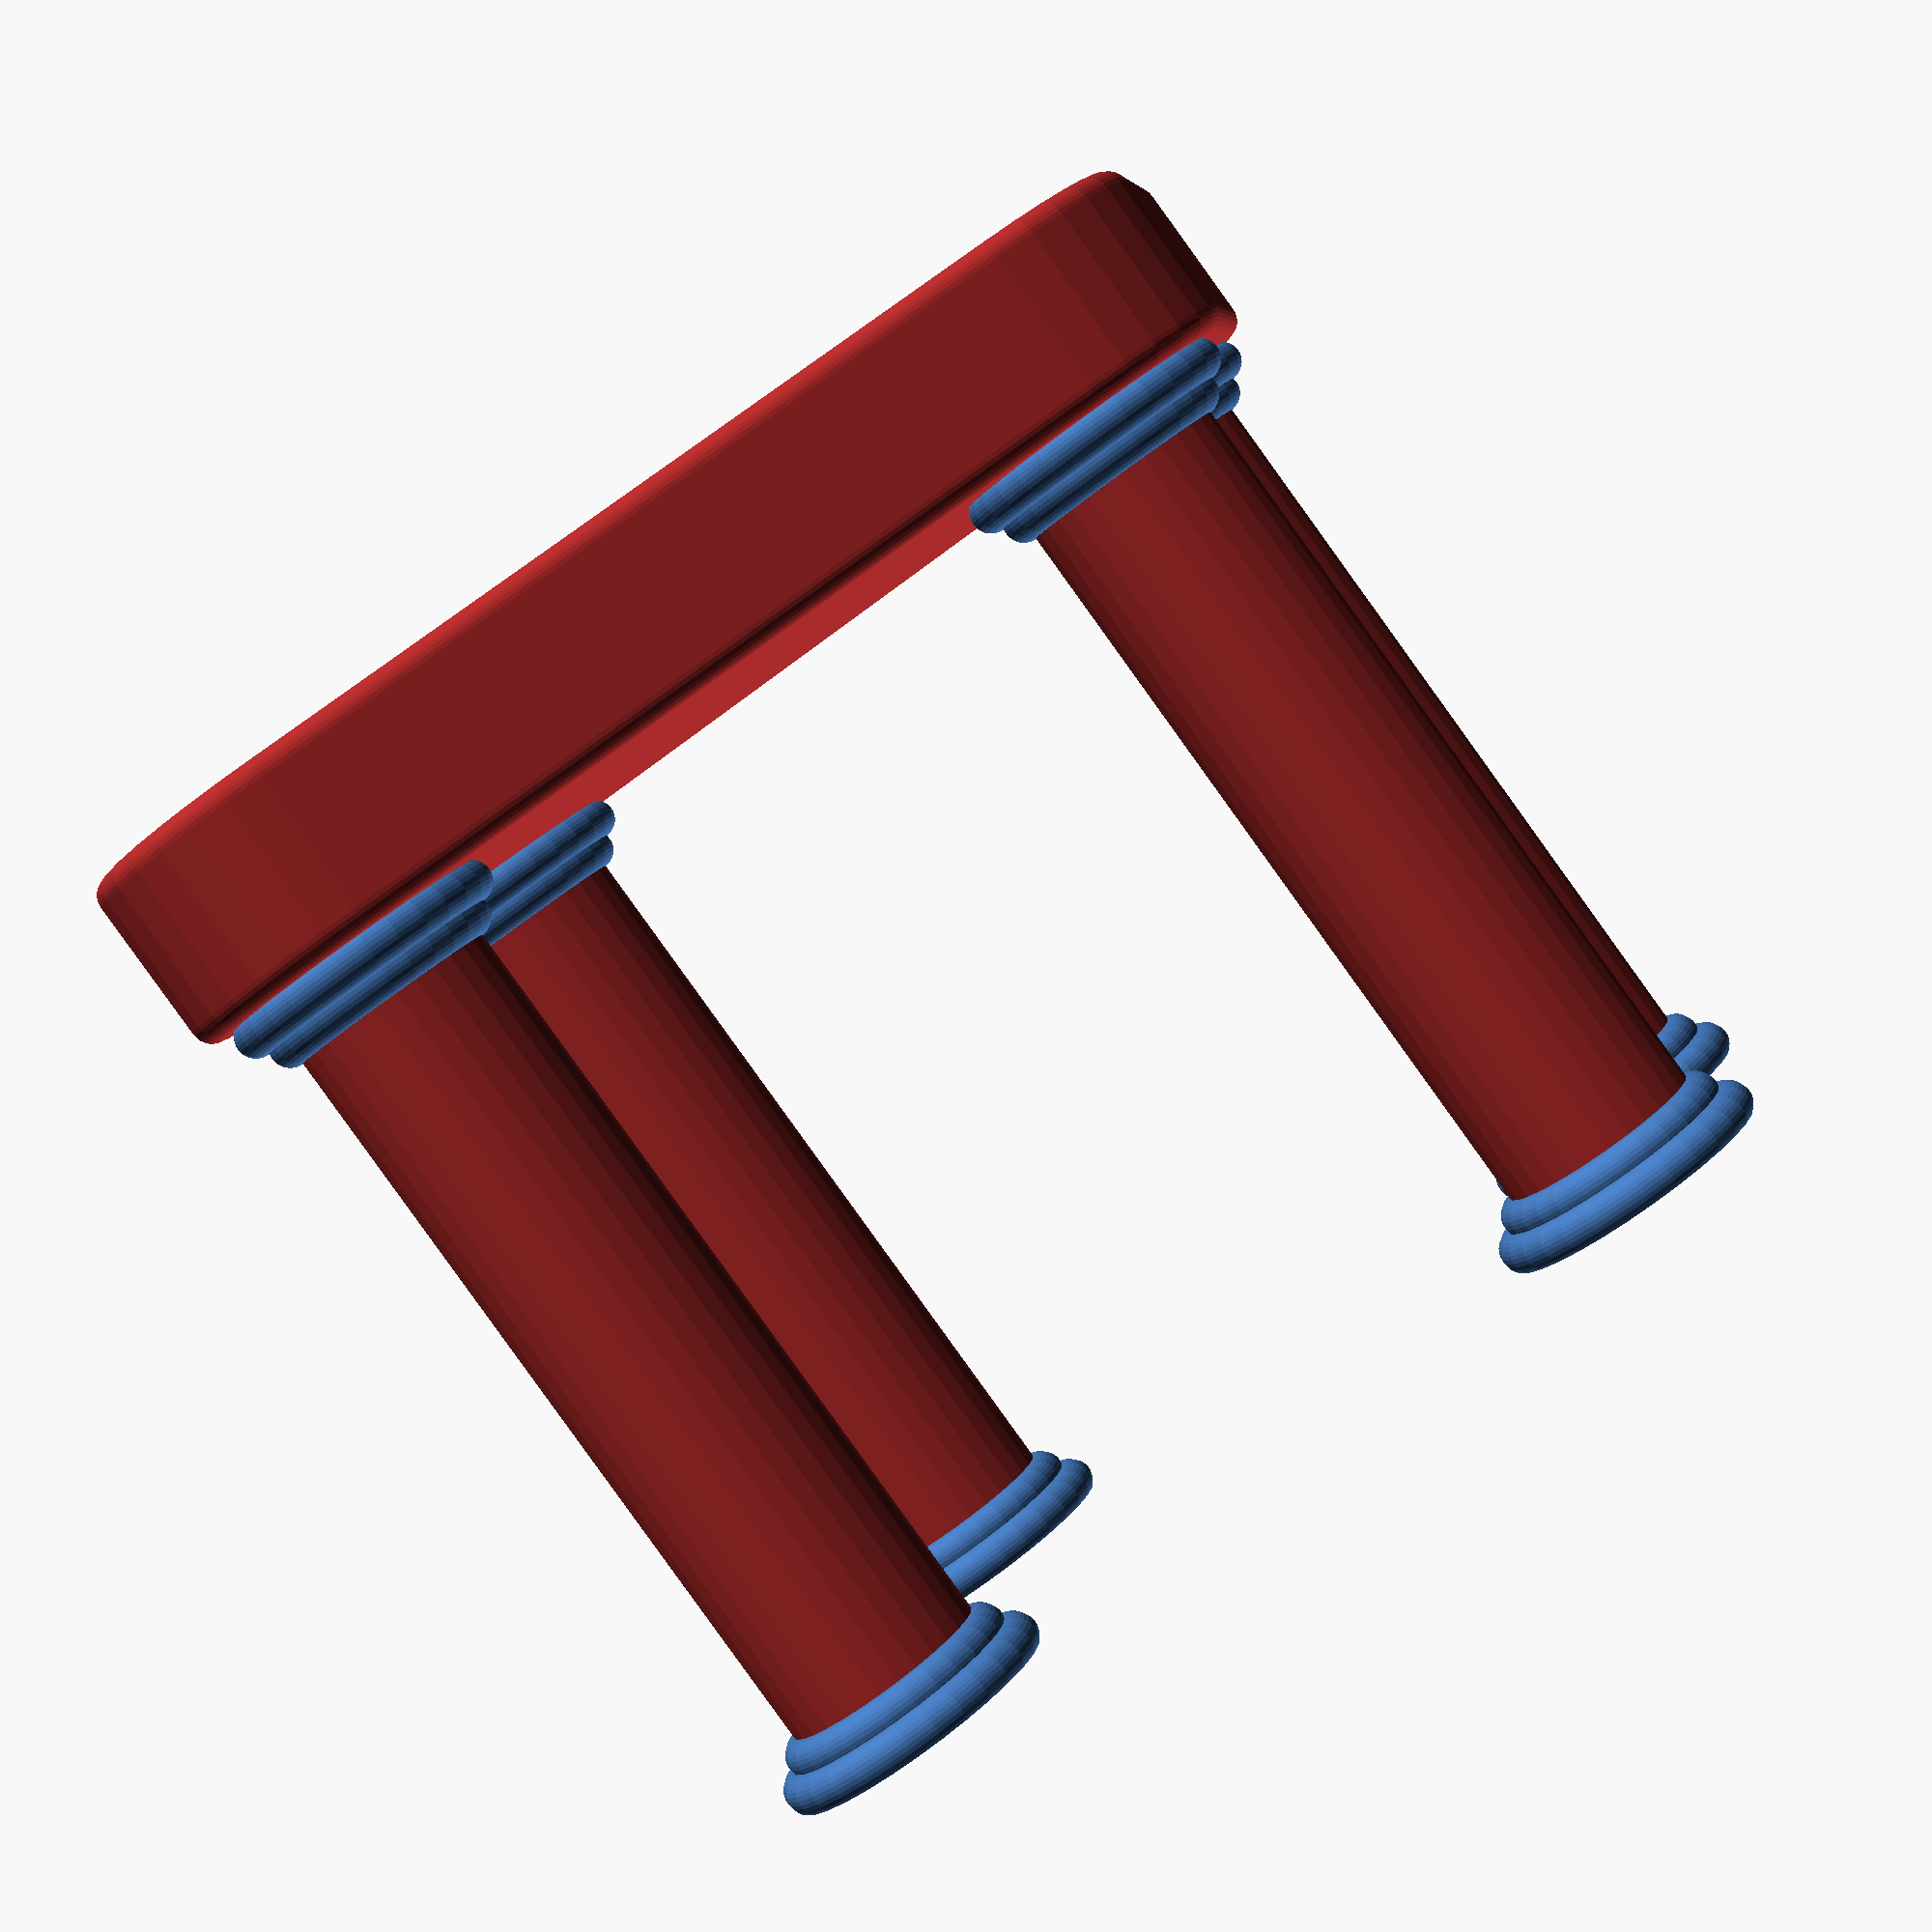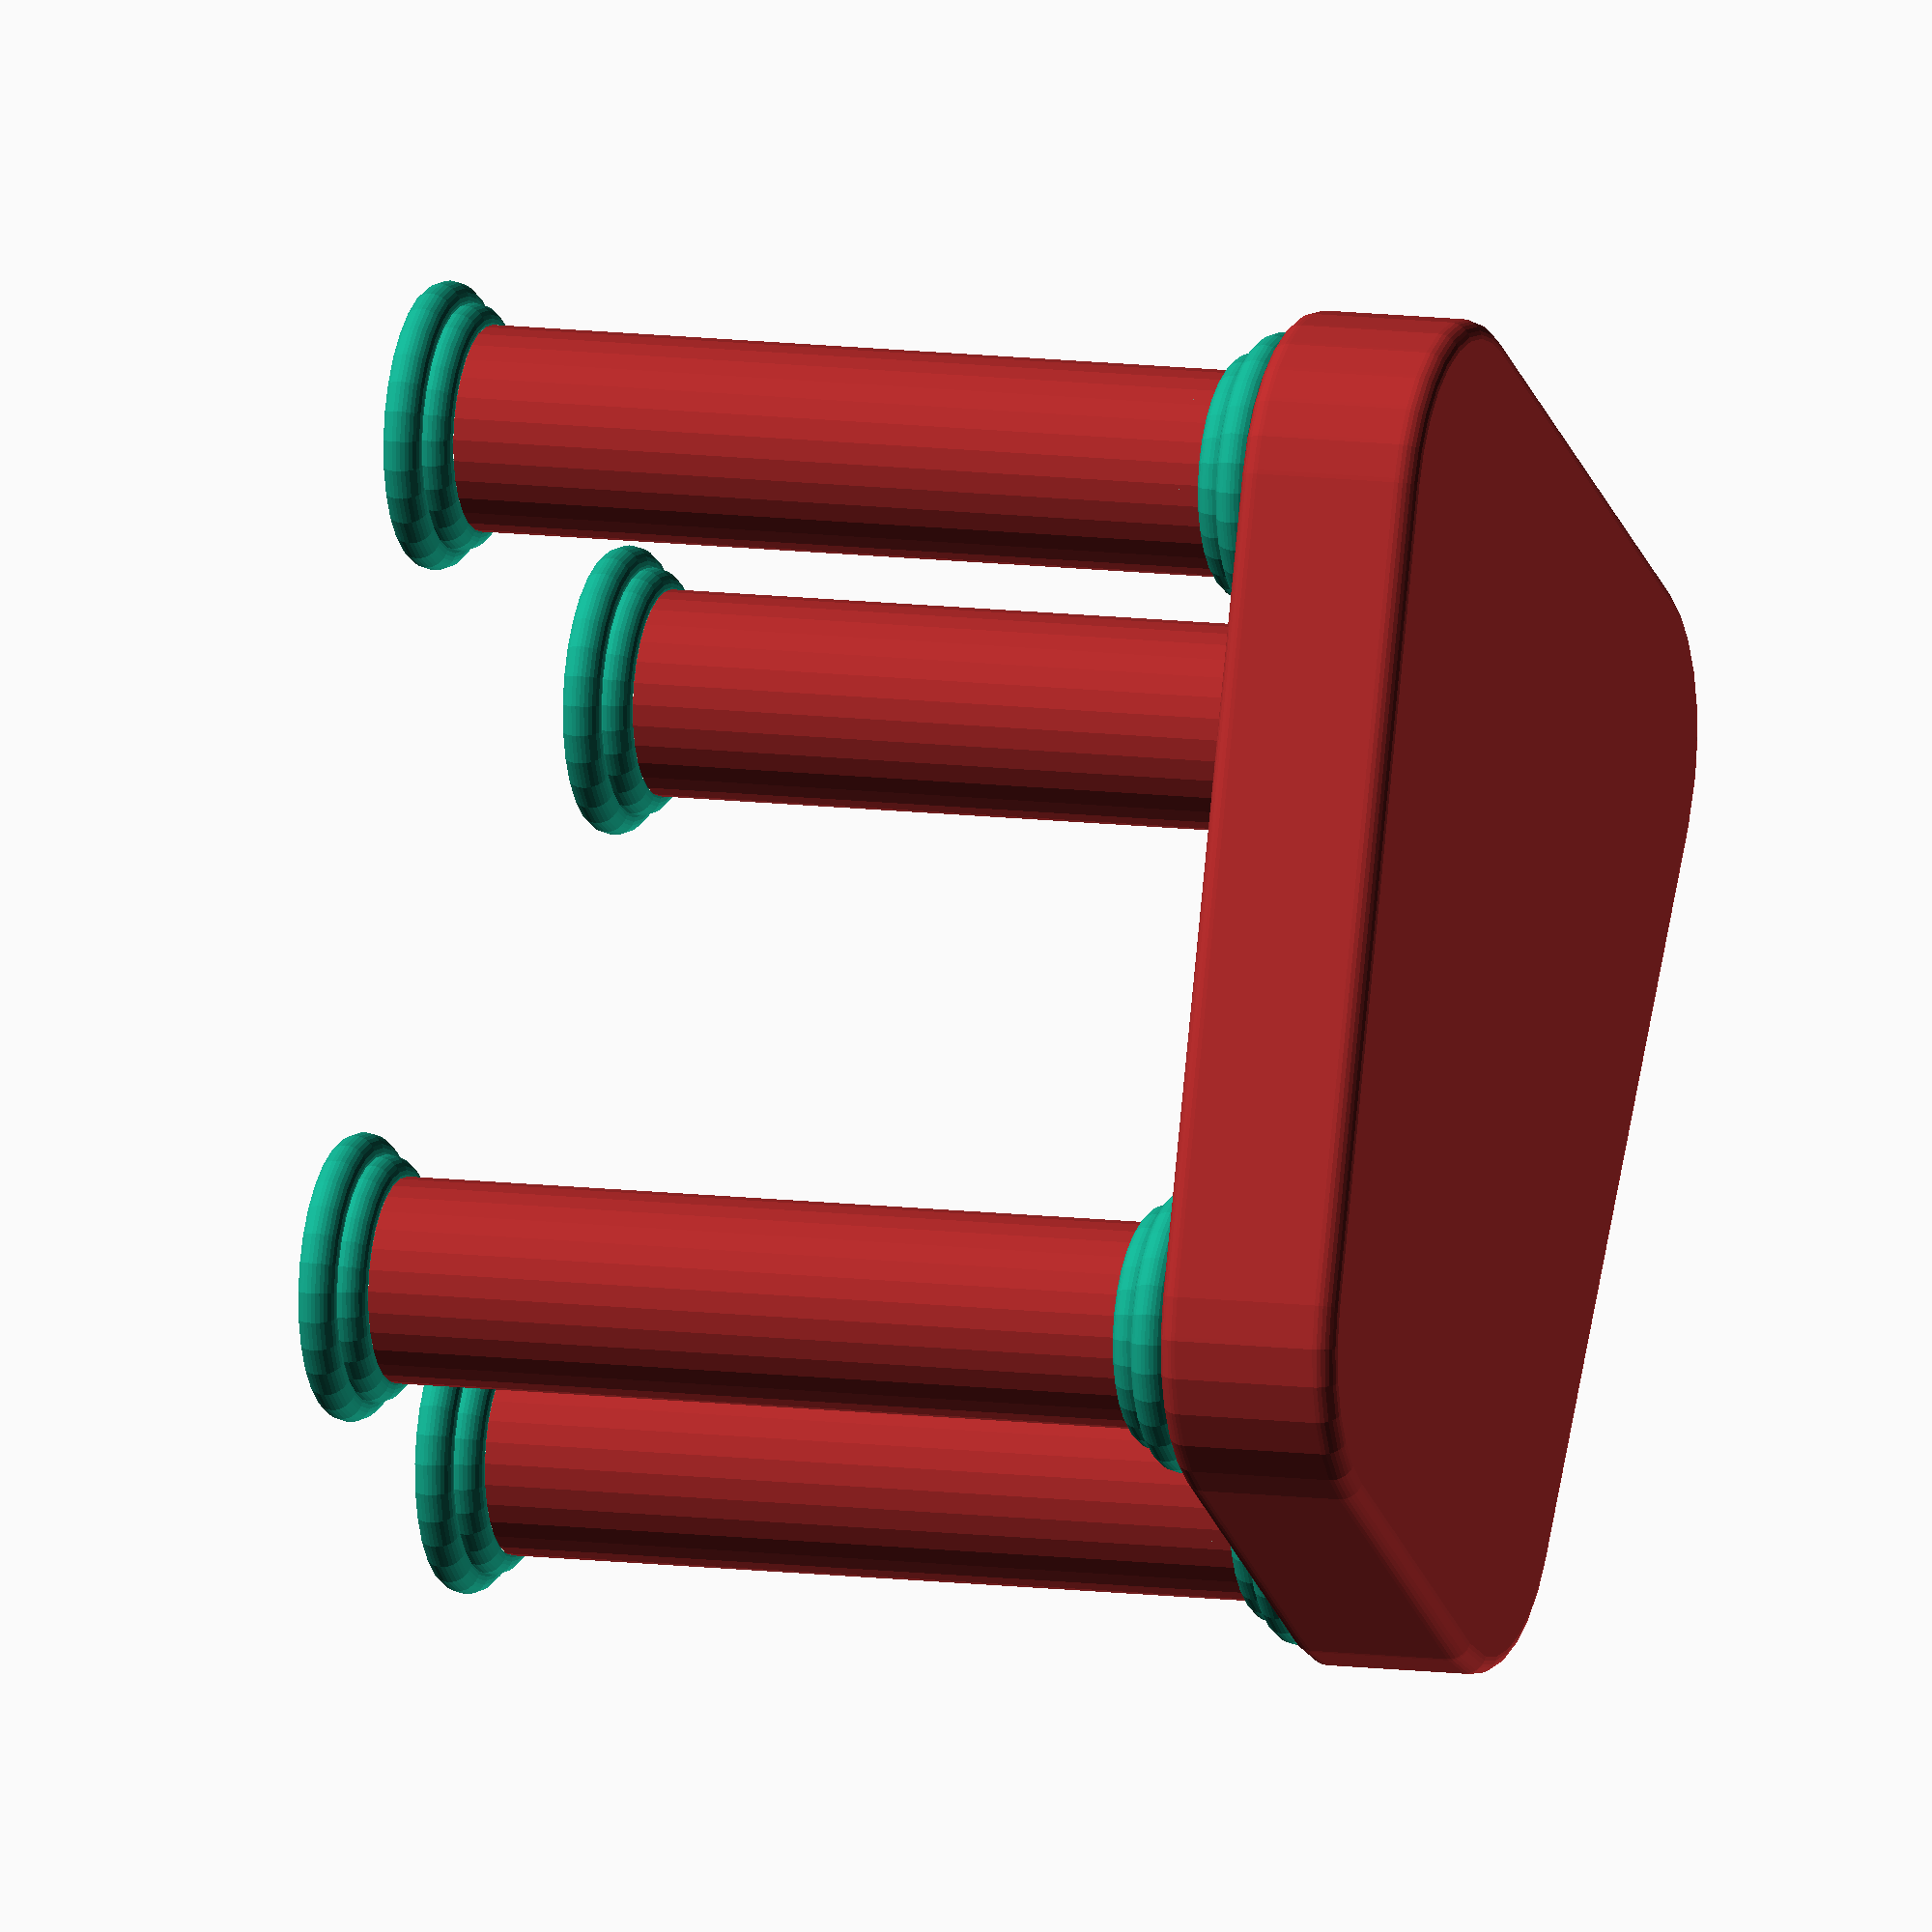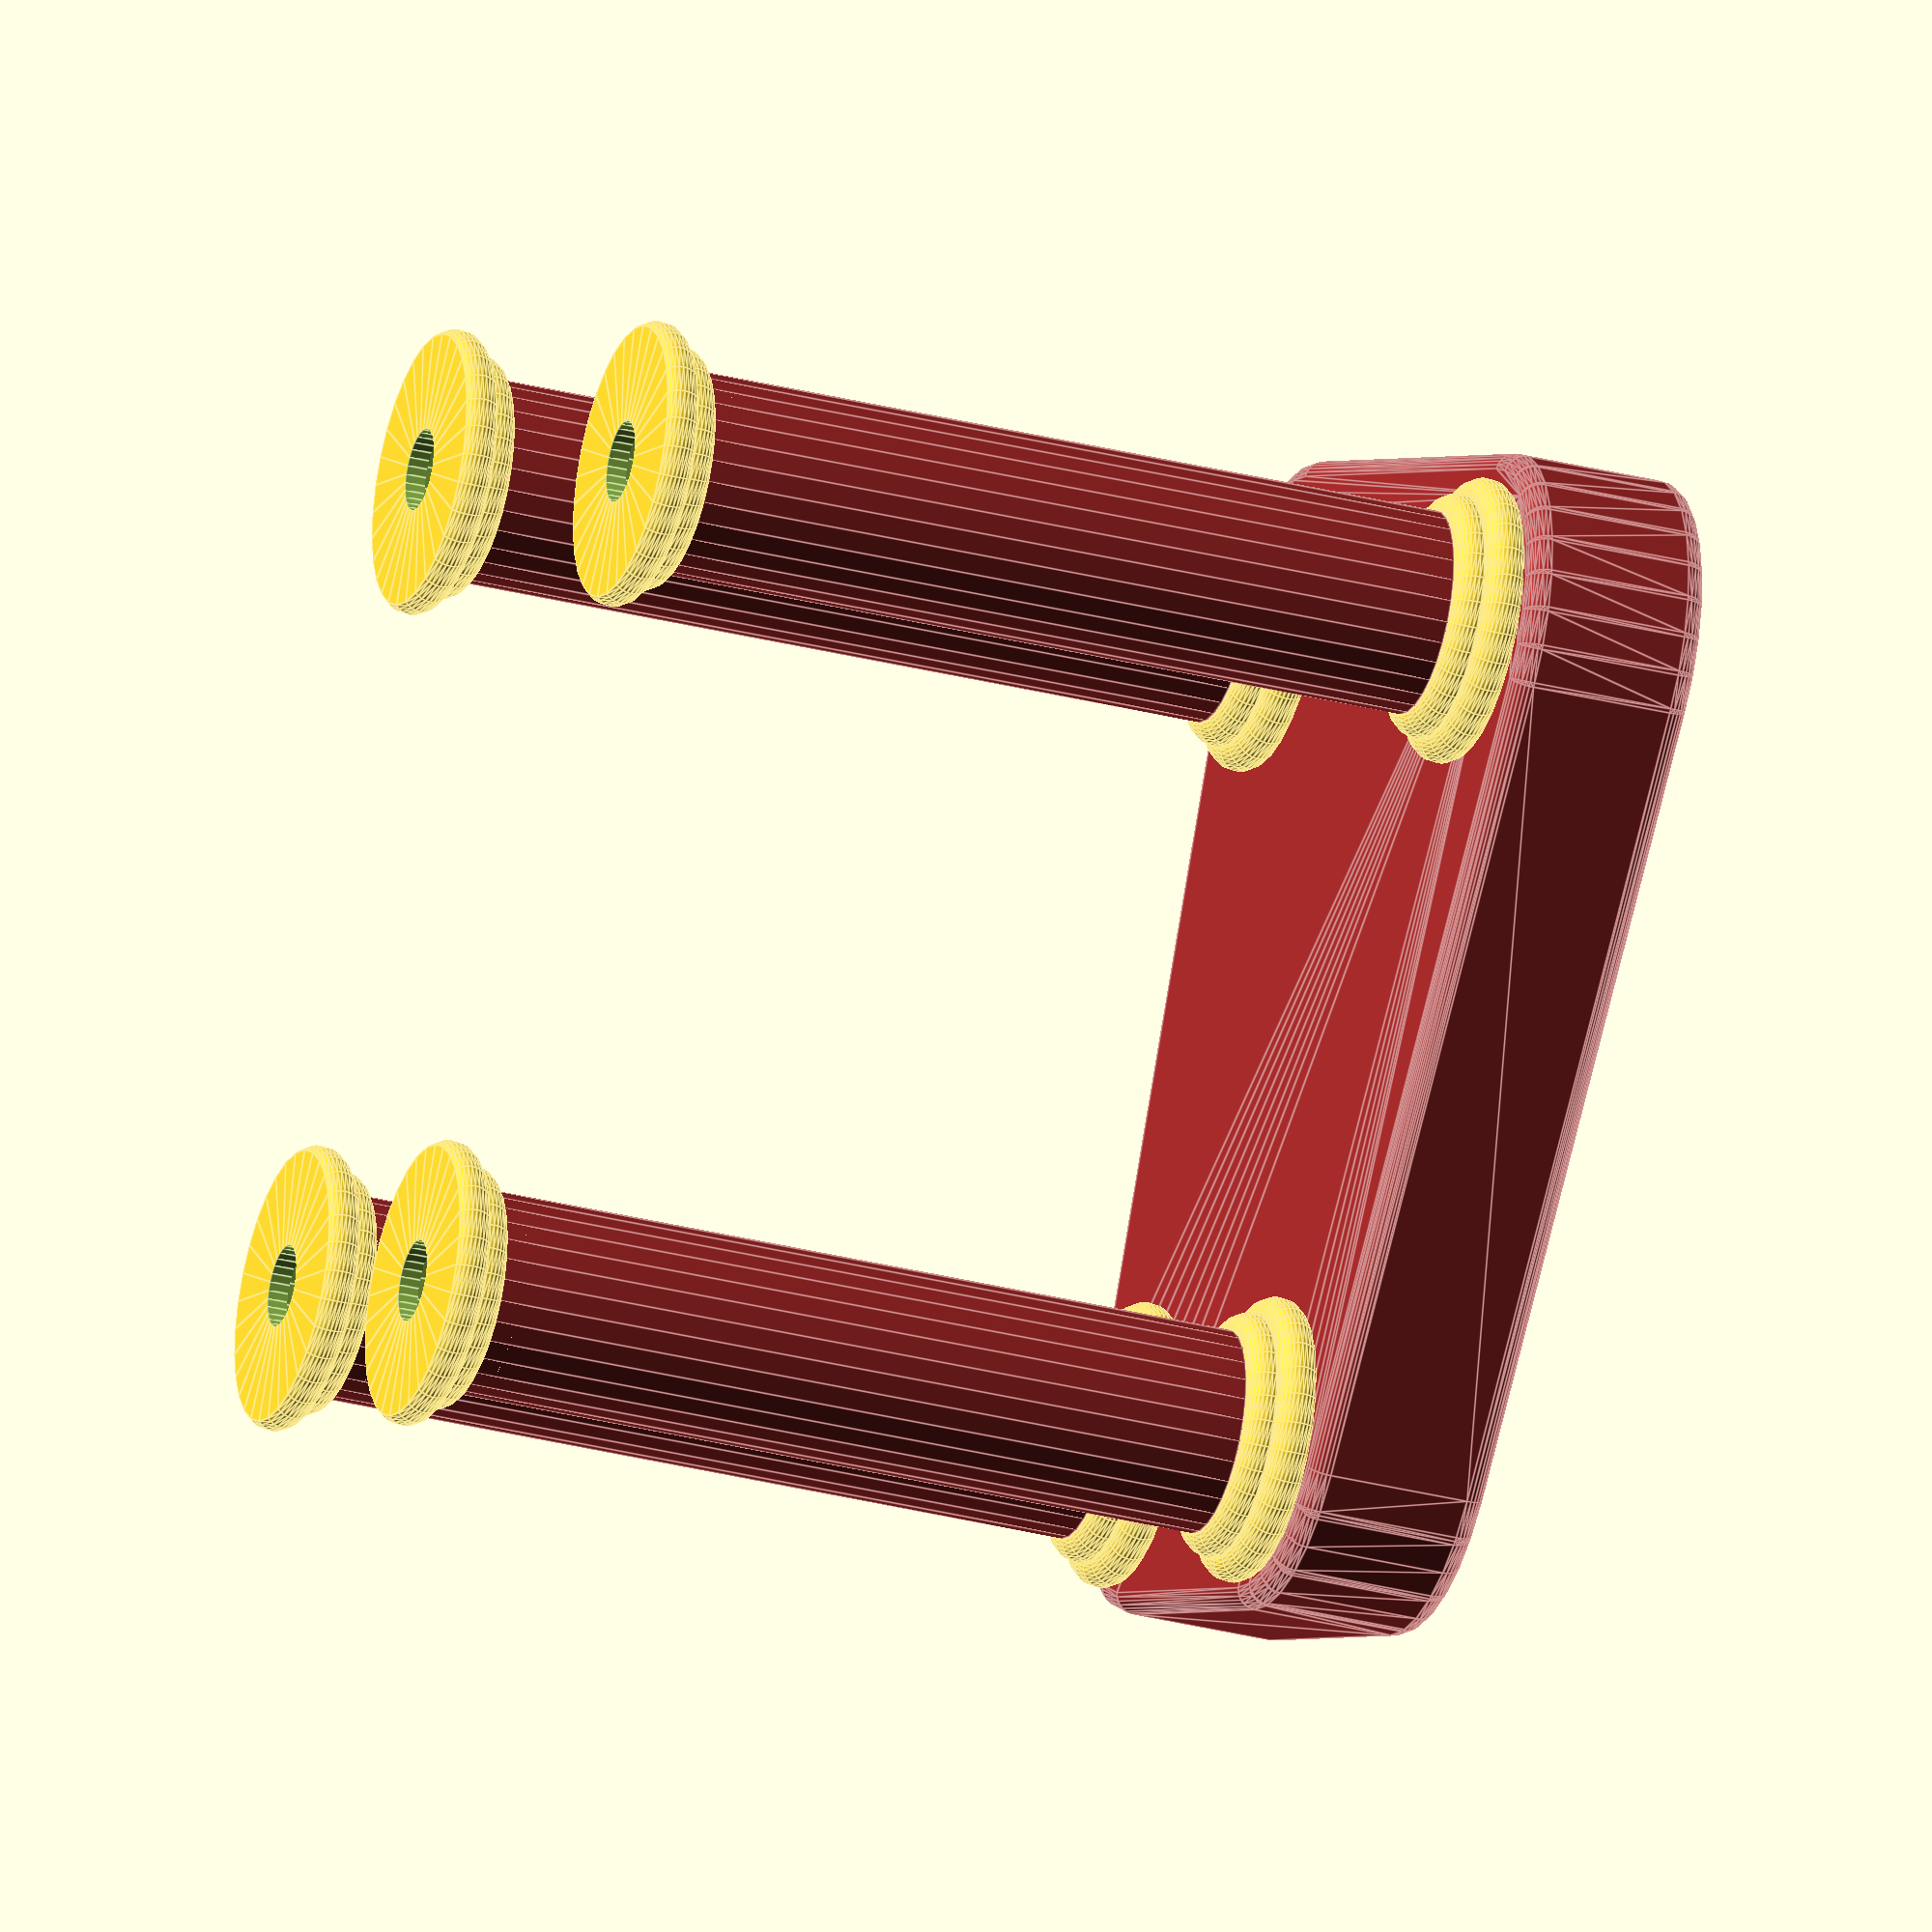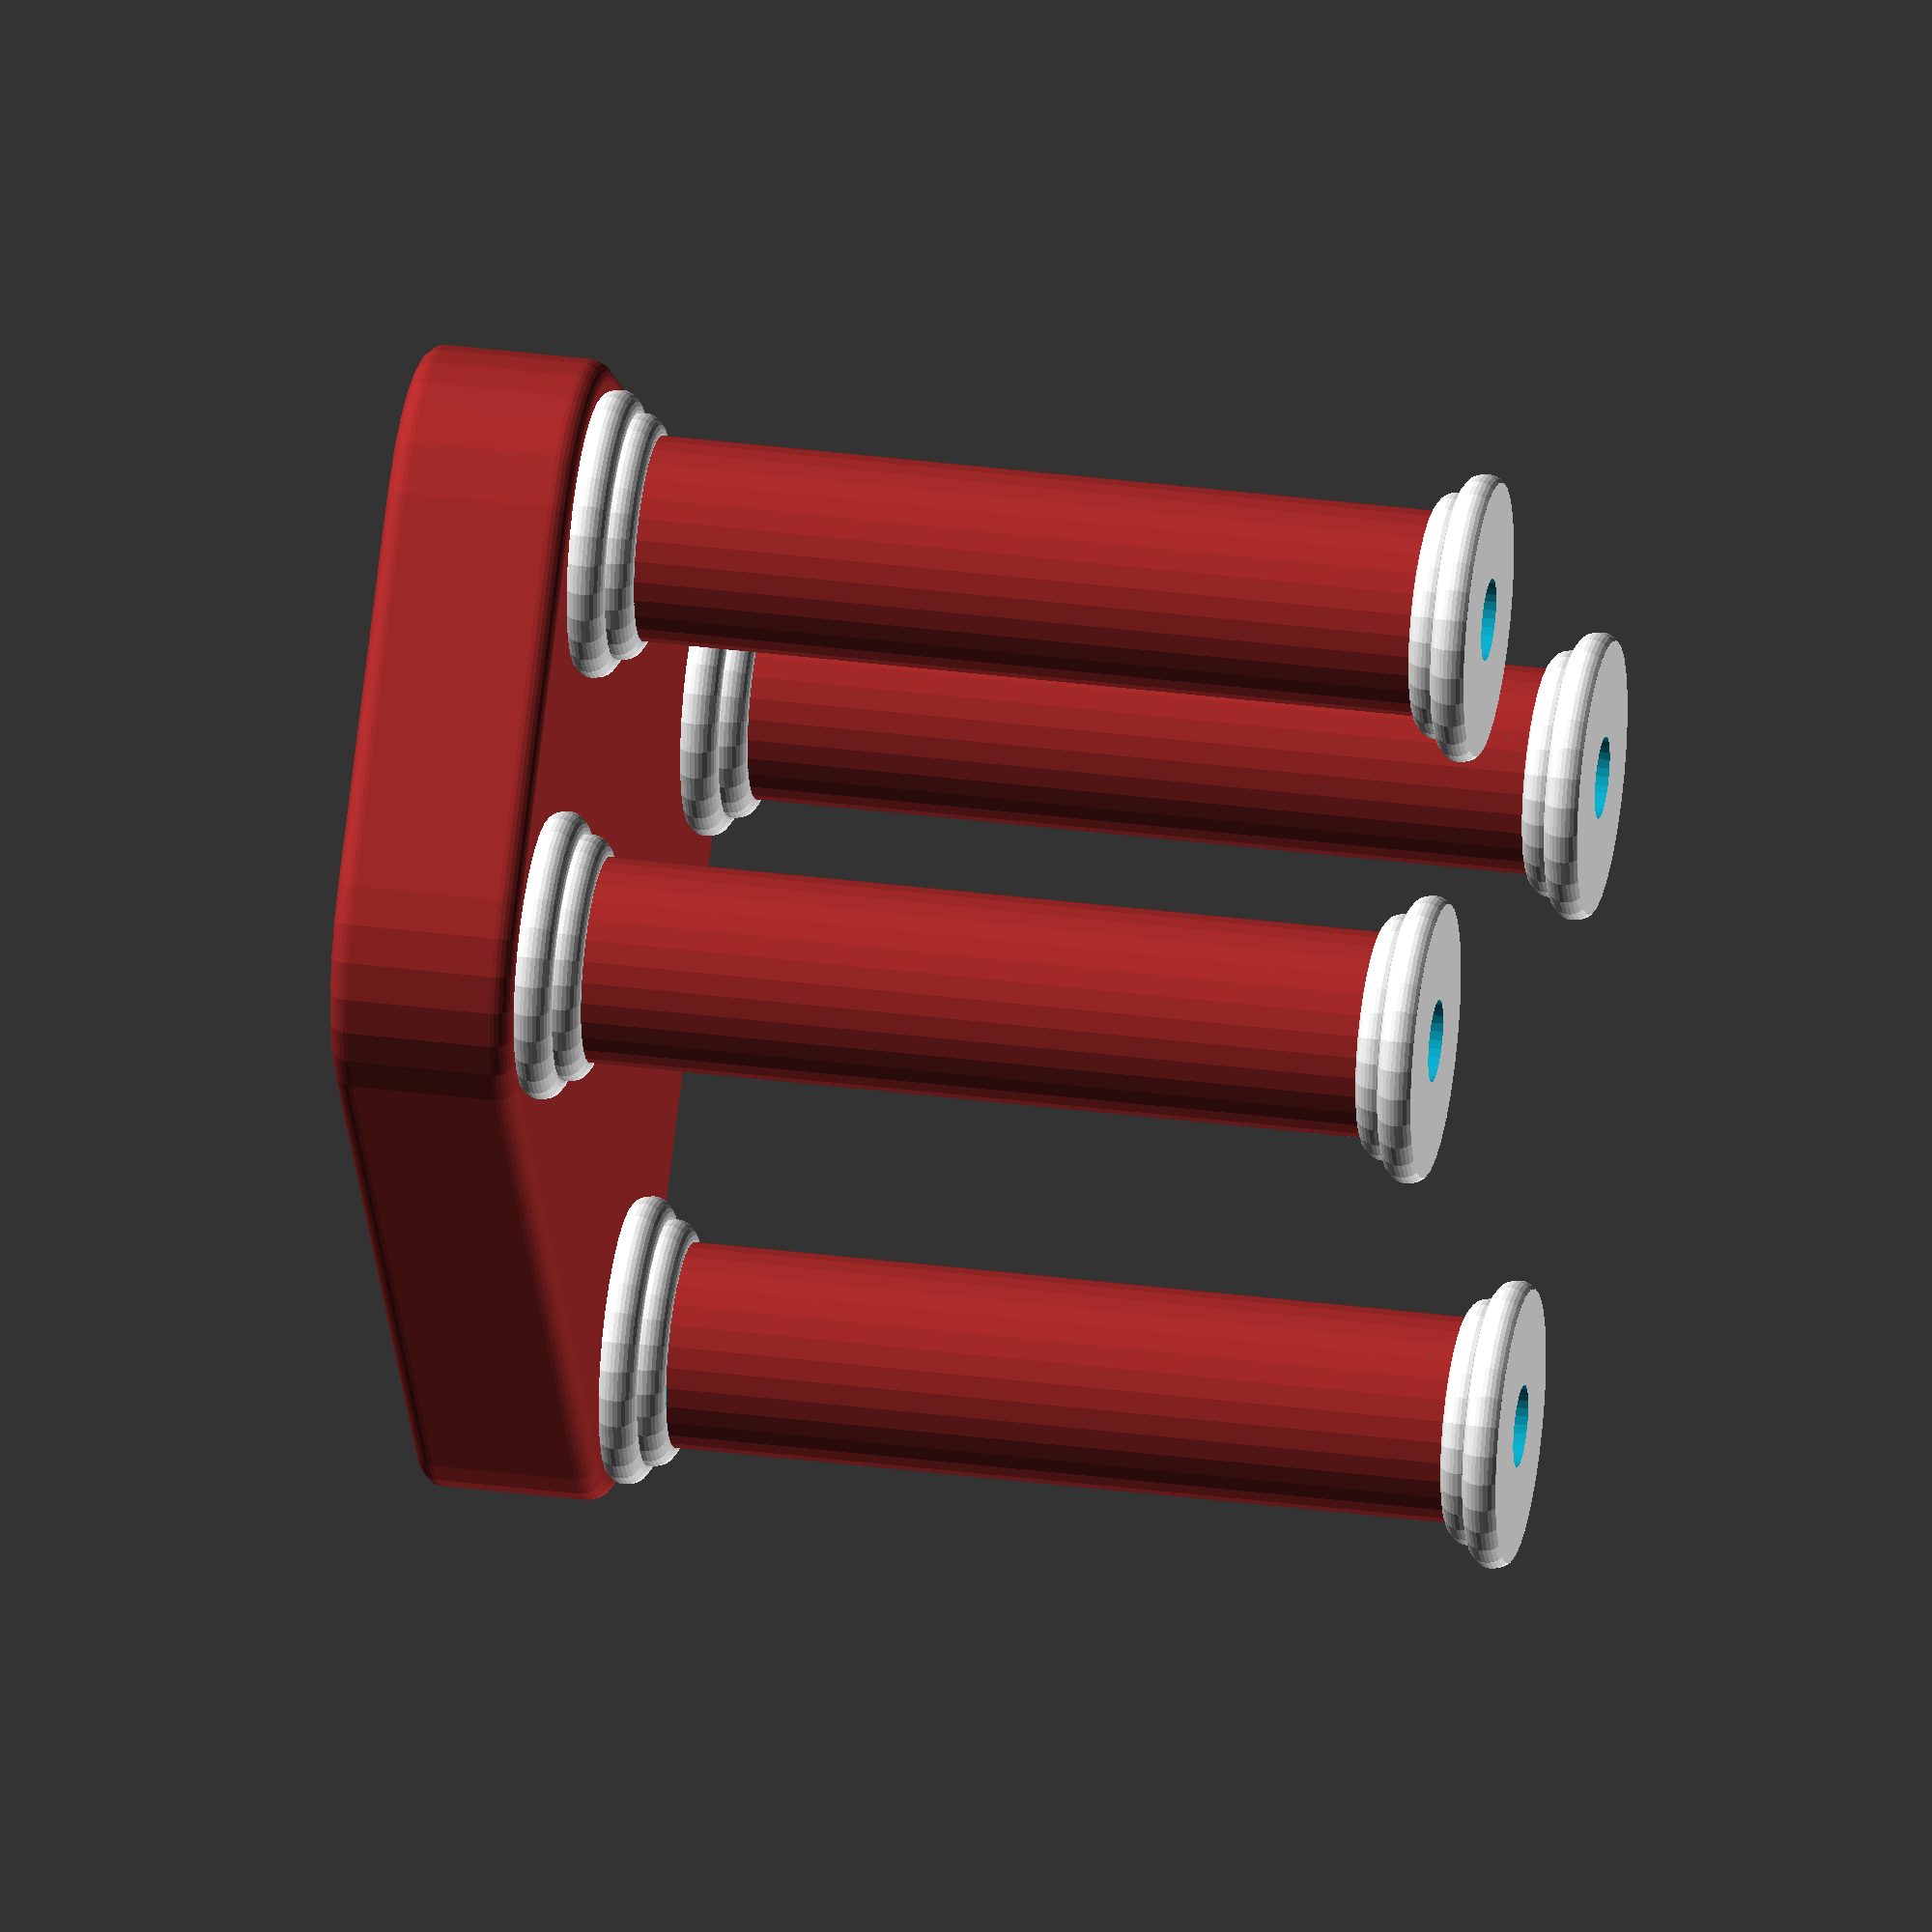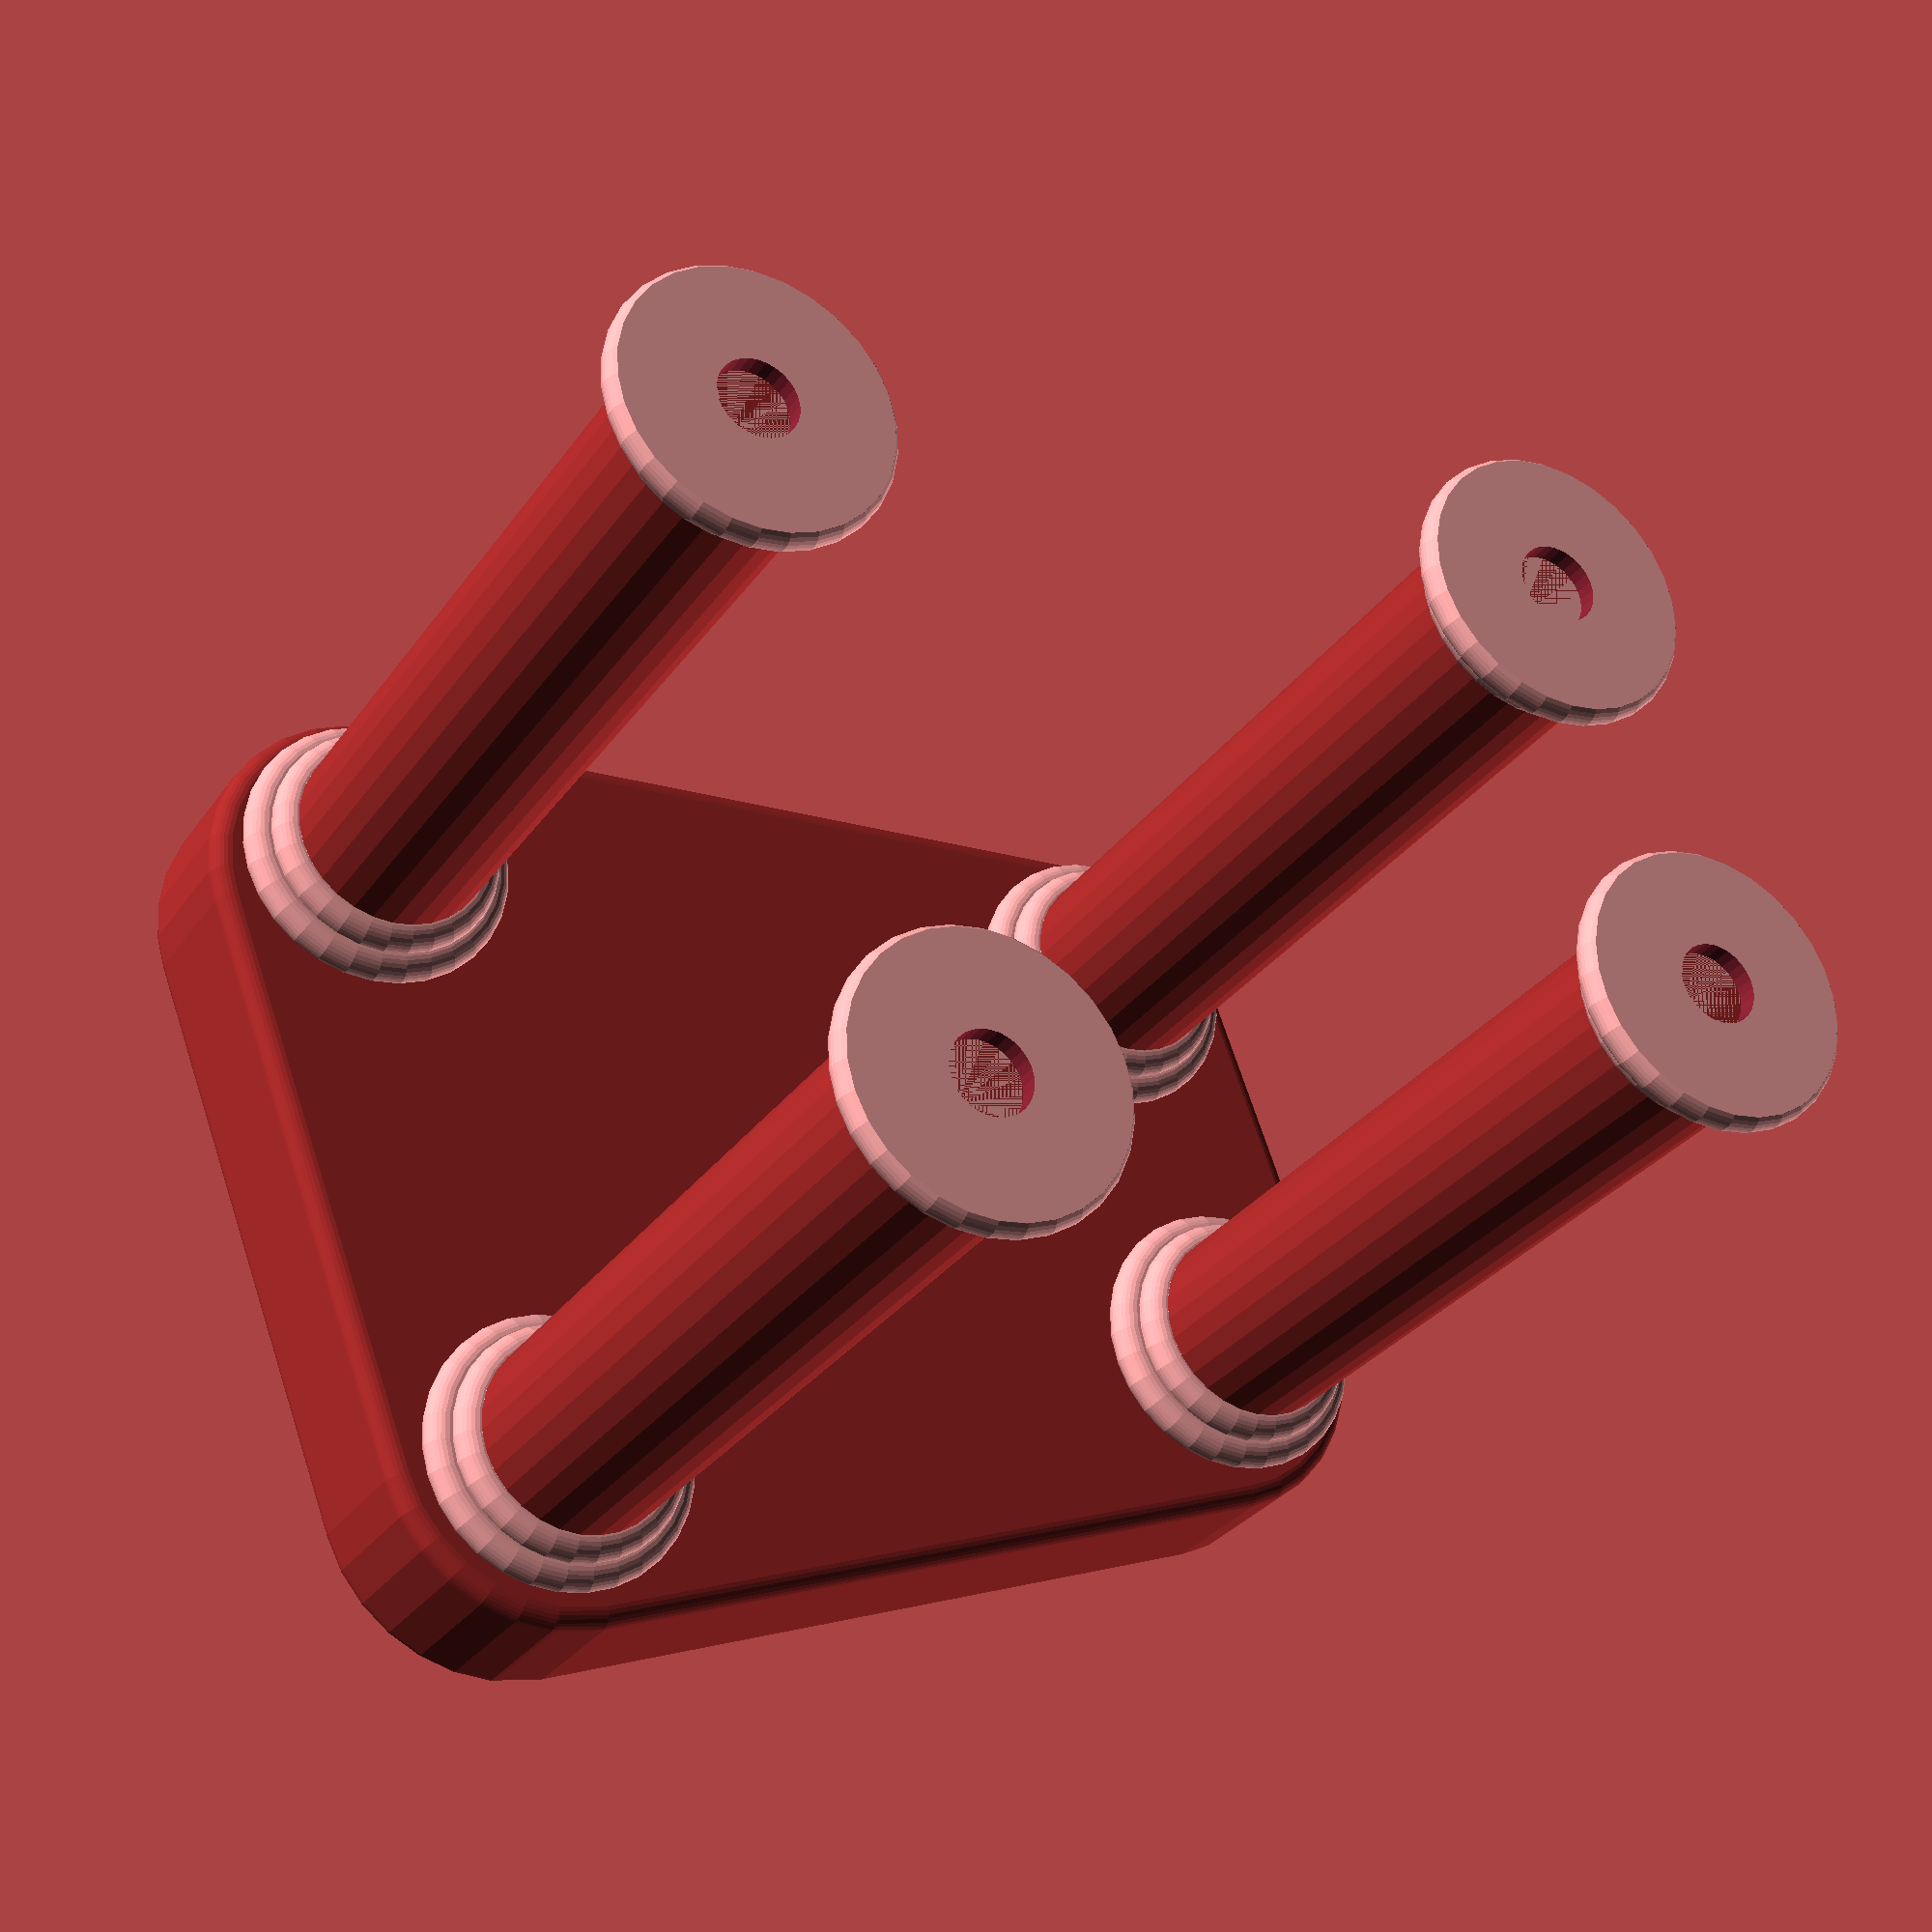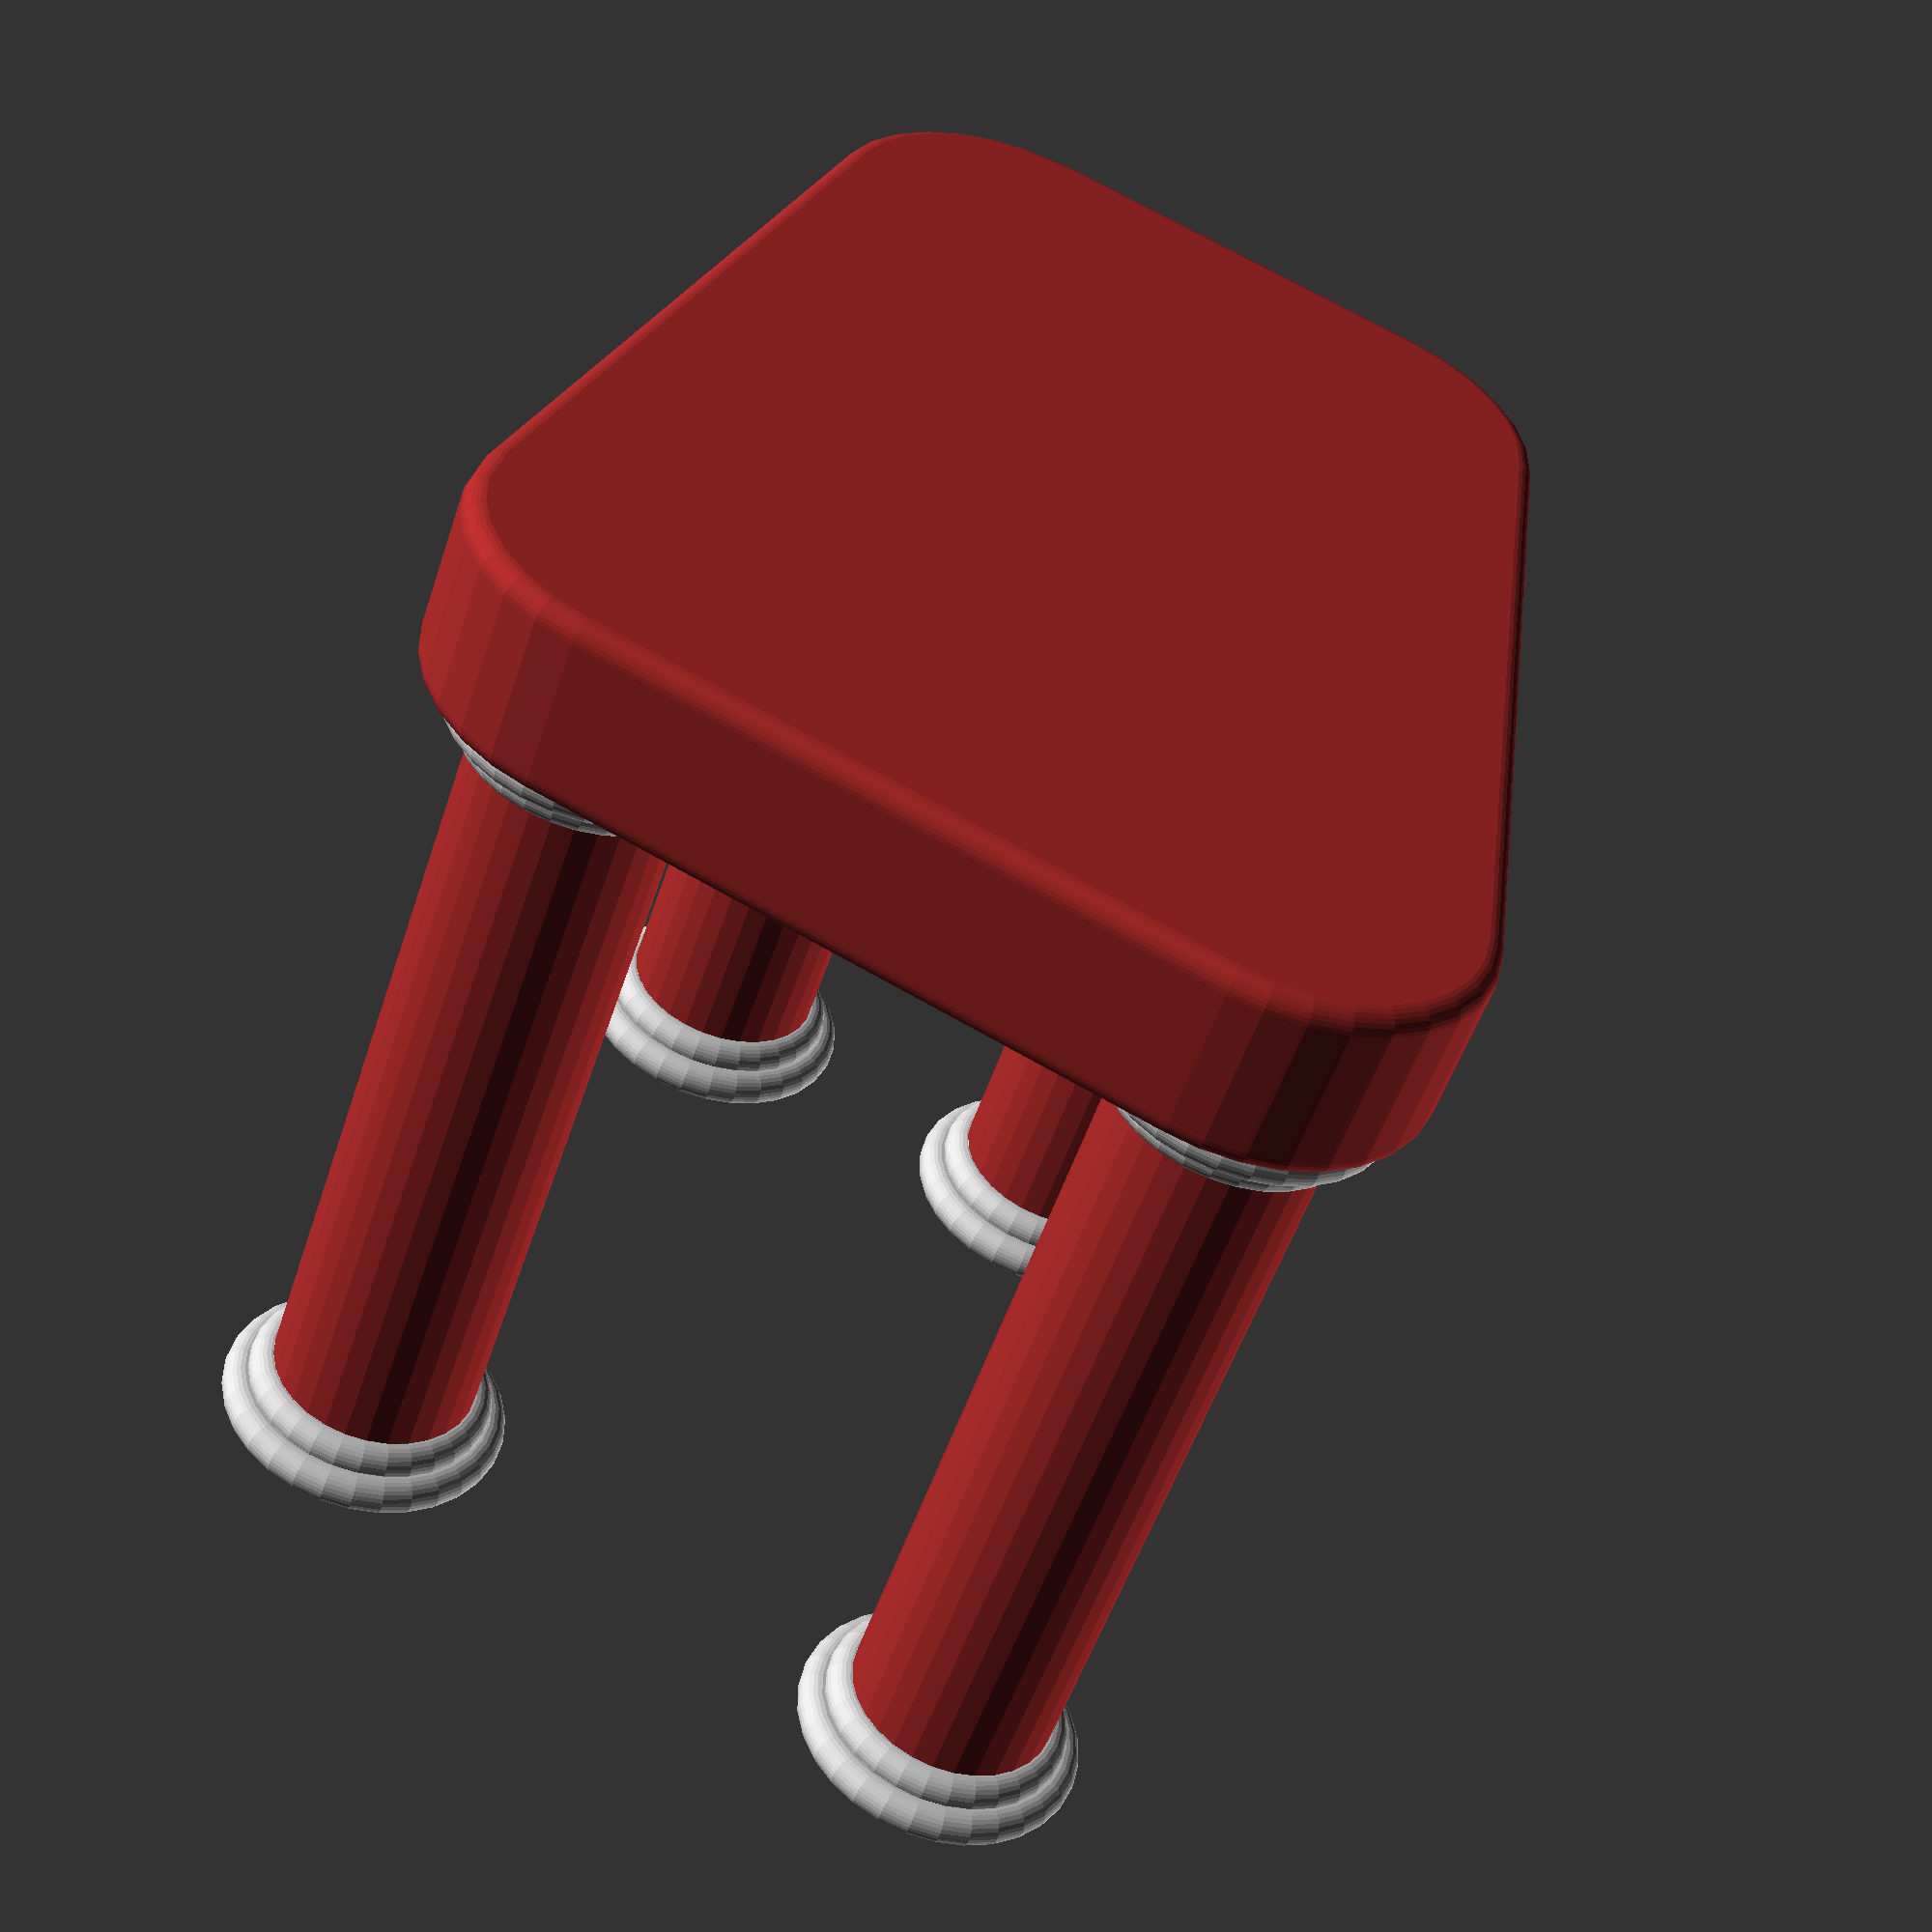
<openscad>

width = 4;
left_depth = 3.5;
right_depth = 2.8;
height = 3.75;
top_height = 1/2;

wood_base_thickness = 1/2;

upright_diameter = 5/8;
wood_base_corner_diameter = 1;

$fn = 30;

upright_positions = function(inset = 0)
  let (
    edge_distance = wood_base_corner_diameter/2 + inset
  ) [
    [edge_distance, edge_distance],
    [width-2*edge_distance, edge_distance],
    [width-2*edge_distance, right_depth-2*edge_distance],
    [edge_distance, left_depth-2*edge_distance]
  ];

wood_color = "brown";

module wood_base() {
    roundover_radius = wood_base_thickness/8;
    color(wood_color) {
      minkowski() {
          linear_extrude(wood_base_thickness - roundover_radius) {
              offset(r=wood_base_corner_diameter/2) {
                  polygon(upright_positions(roundover_radius/2));
              }
          }
          sphere(d=roundover_radius*2);
      }
    }
}

upright_cap_height = 3/16;

module upright_cap() {
    module solid_bits() {
        rotate_extrude(angle = 360) {
            intersection() {
                union() {
                    translate([5/16,9/64 - 1/64])
                      circle(d=4/32);
                    translate([6/16,3/64])
                      circle(d=4/32);
                    polygon([
                      [0,    0],
                      [6/16, 0],
                      [5/16, upright_cap_height],
                      [0,    upright_cap_height]
                    ]);
                }
                square([5,upright_cap_height]);
            }
        }
    }
    module bore() {
        translate([0,0,1/16])
          cylinder(upright_cap_height+0.001, d=upright_diameter);
    }
    module screw_hole() {
        translate([0,0,-0.001])
          cylinder(upright_cap_height+0.002, d=1/4);
    }
    difference() {
        solid_bits();
        bore();
        screw_hole();
    }
}

module upright(height = 2) {
    color(wood_color)
      translate([0, 0, upright_cap_height])
        cylinder(height - 2*upright_cap_height, d=upright_diameter);
    upright_cap();
    translate([0, 0, height])
      rotate([180,0,0])
        upright_cap();
}

module uprights() {
    for (pos = upright_positions())
      translate(pos)
        upright(height - wood_base_thickness - top_height);
}

module case() {
    wood_base();
    translate([0,0,wood_base_thickness])
      uprights();
}

case();
//upright_cap();



</openscad>
<views>
elev=87.4 azim=172.8 roll=215.8 proj=p view=solid
elev=349.6 azim=56.6 roll=108.9 proj=o view=solid
elev=211.0 azim=298.7 roll=110.2 proj=o view=edges
elev=328.7 azim=221.9 roll=280.6 proj=o view=wireframe
elev=209.5 azim=159.4 roll=208.1 proj=p view=solid
elev=232.1 azim=66.4 roll=18.0 proj=p view=wireframe
</views>
